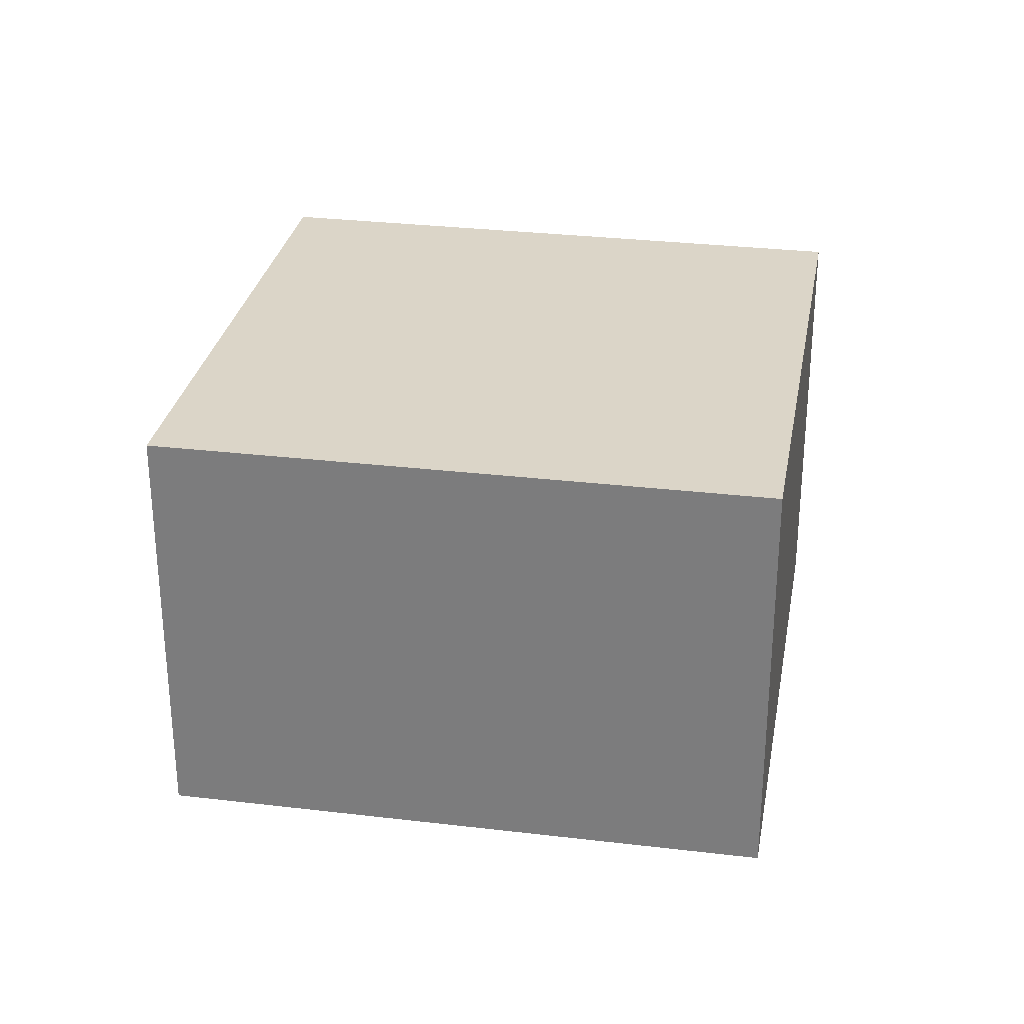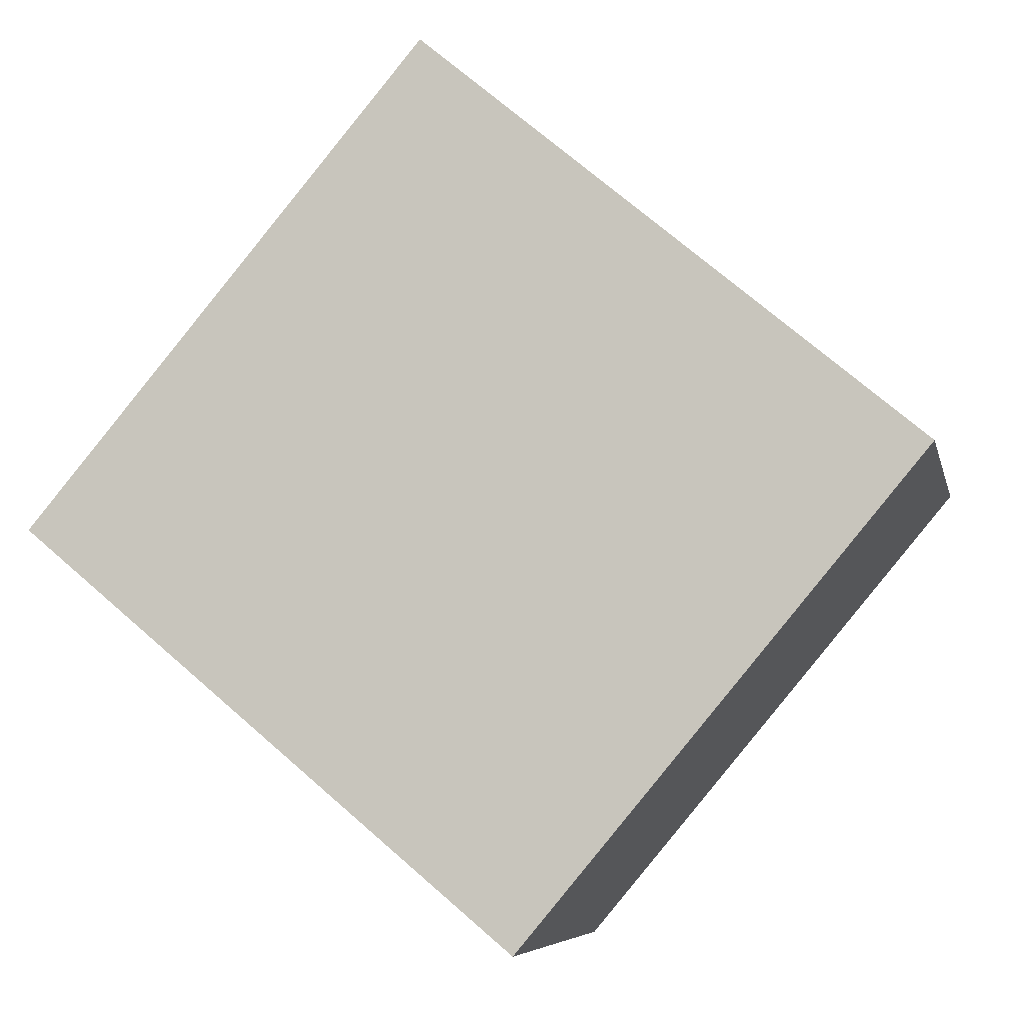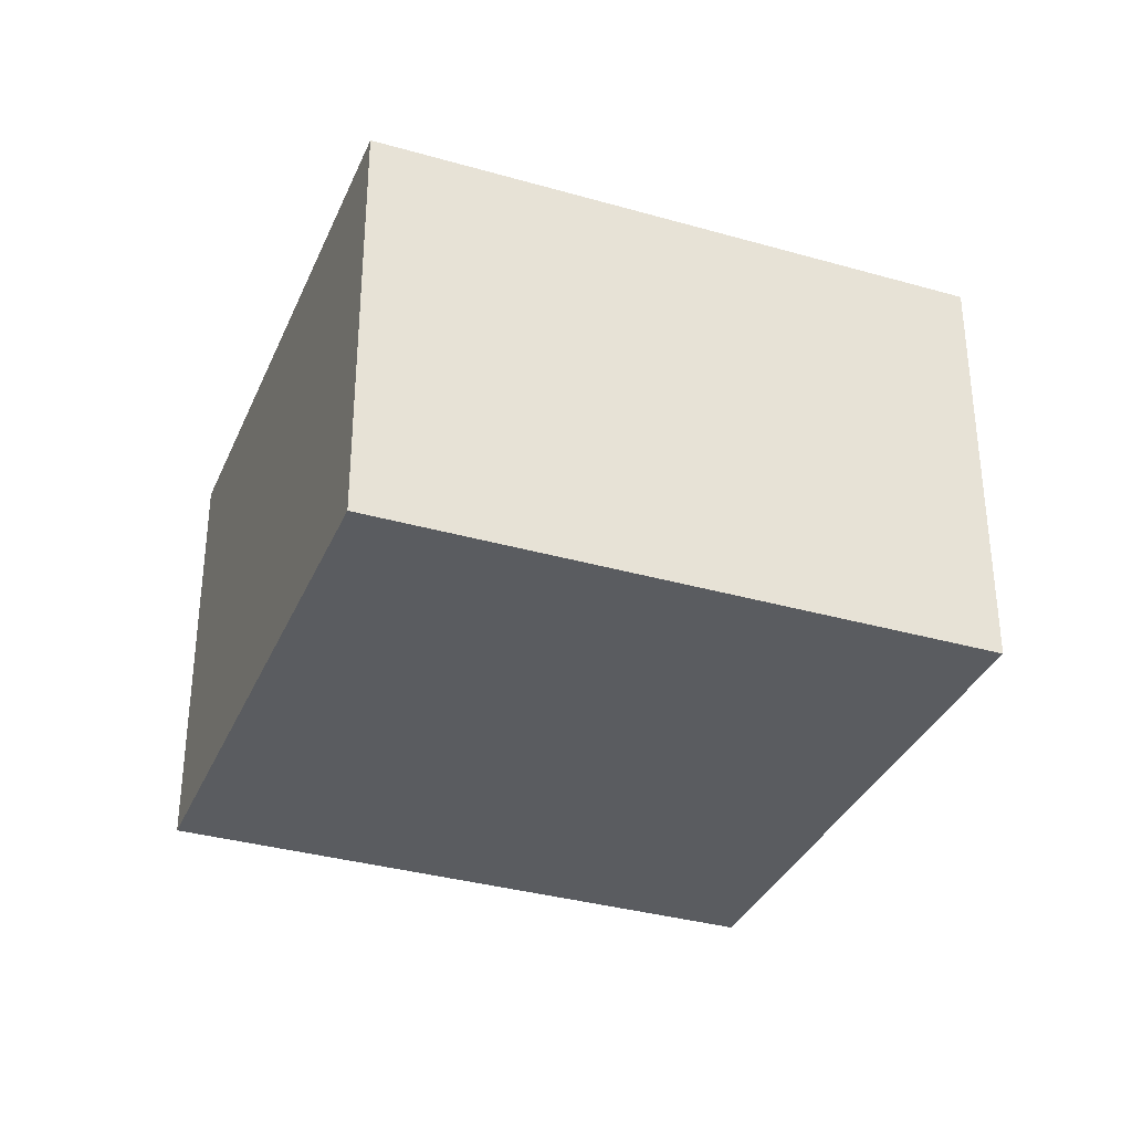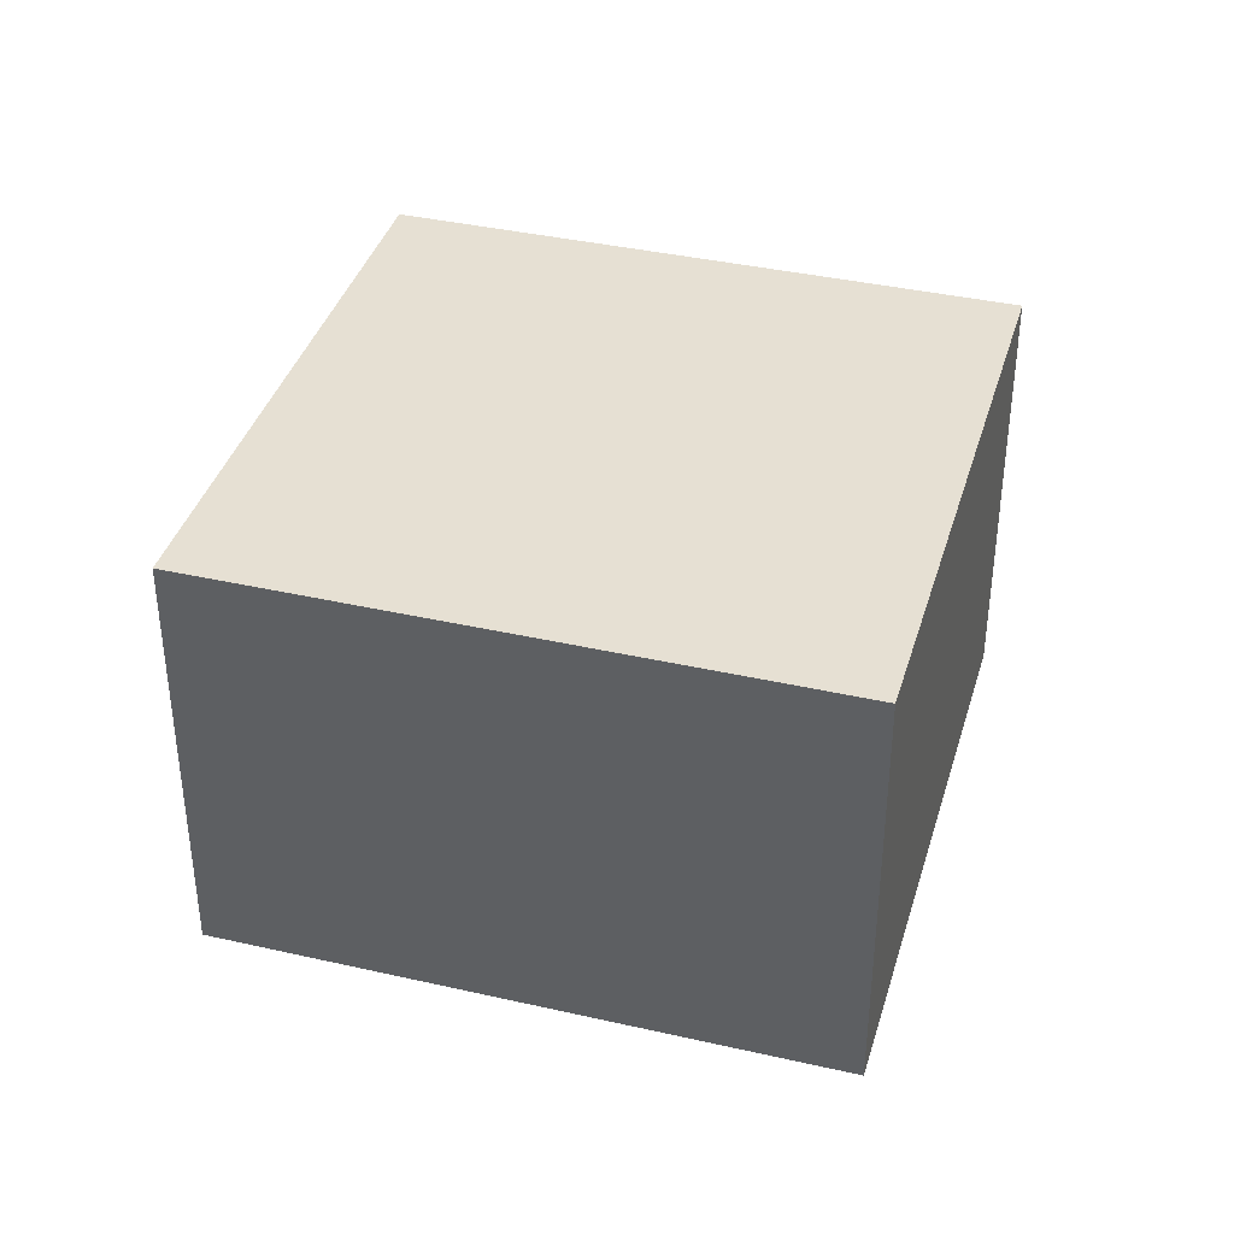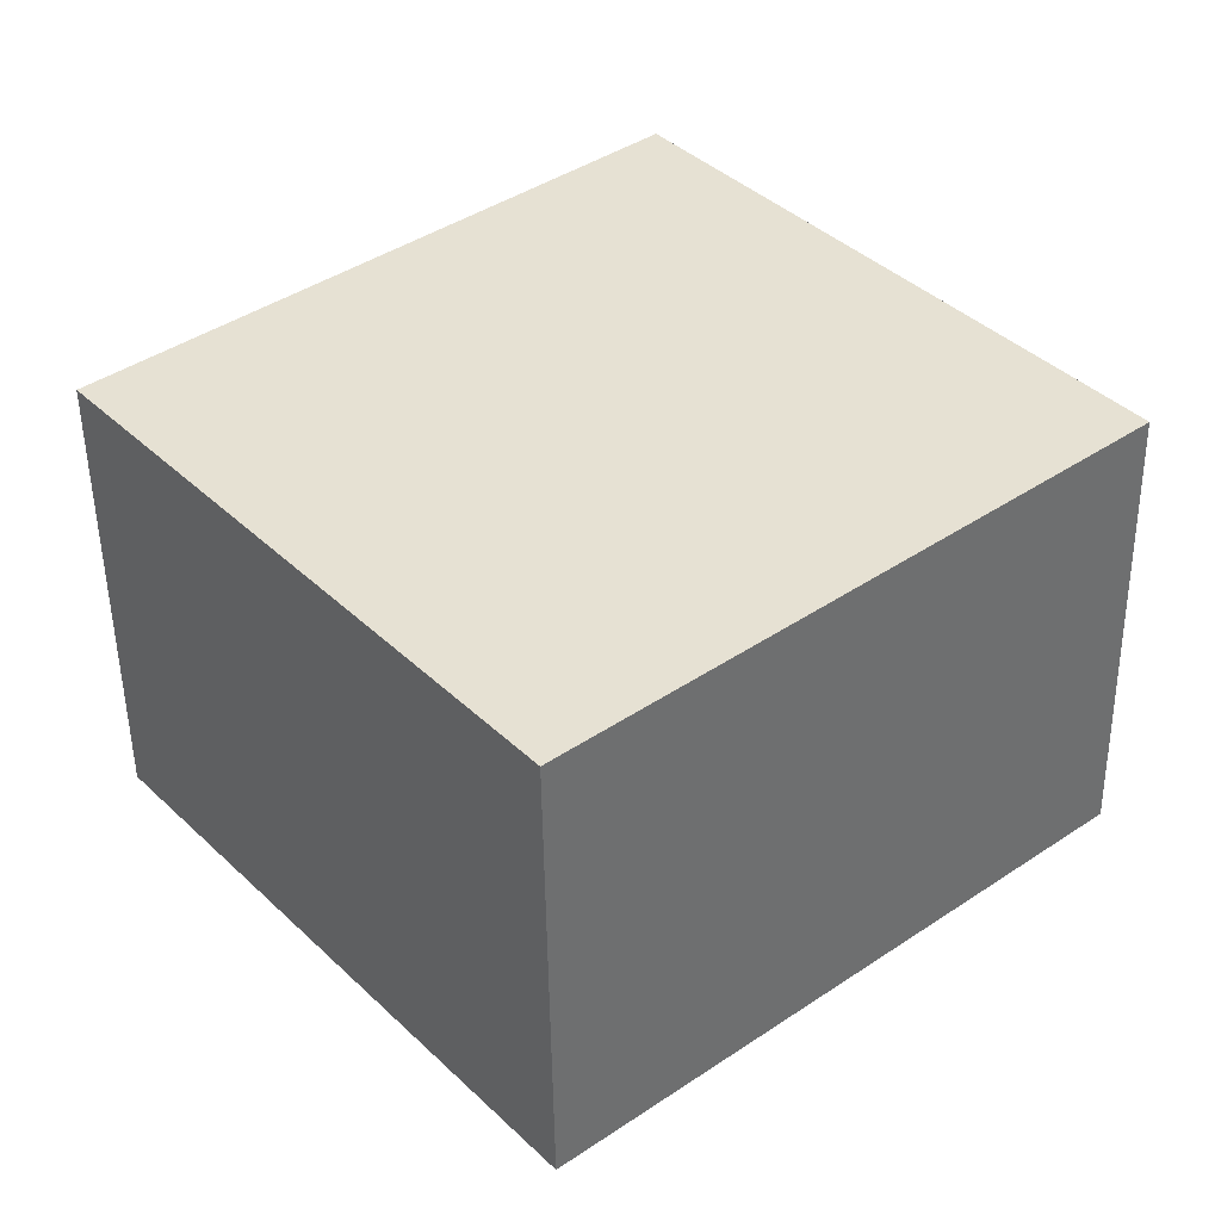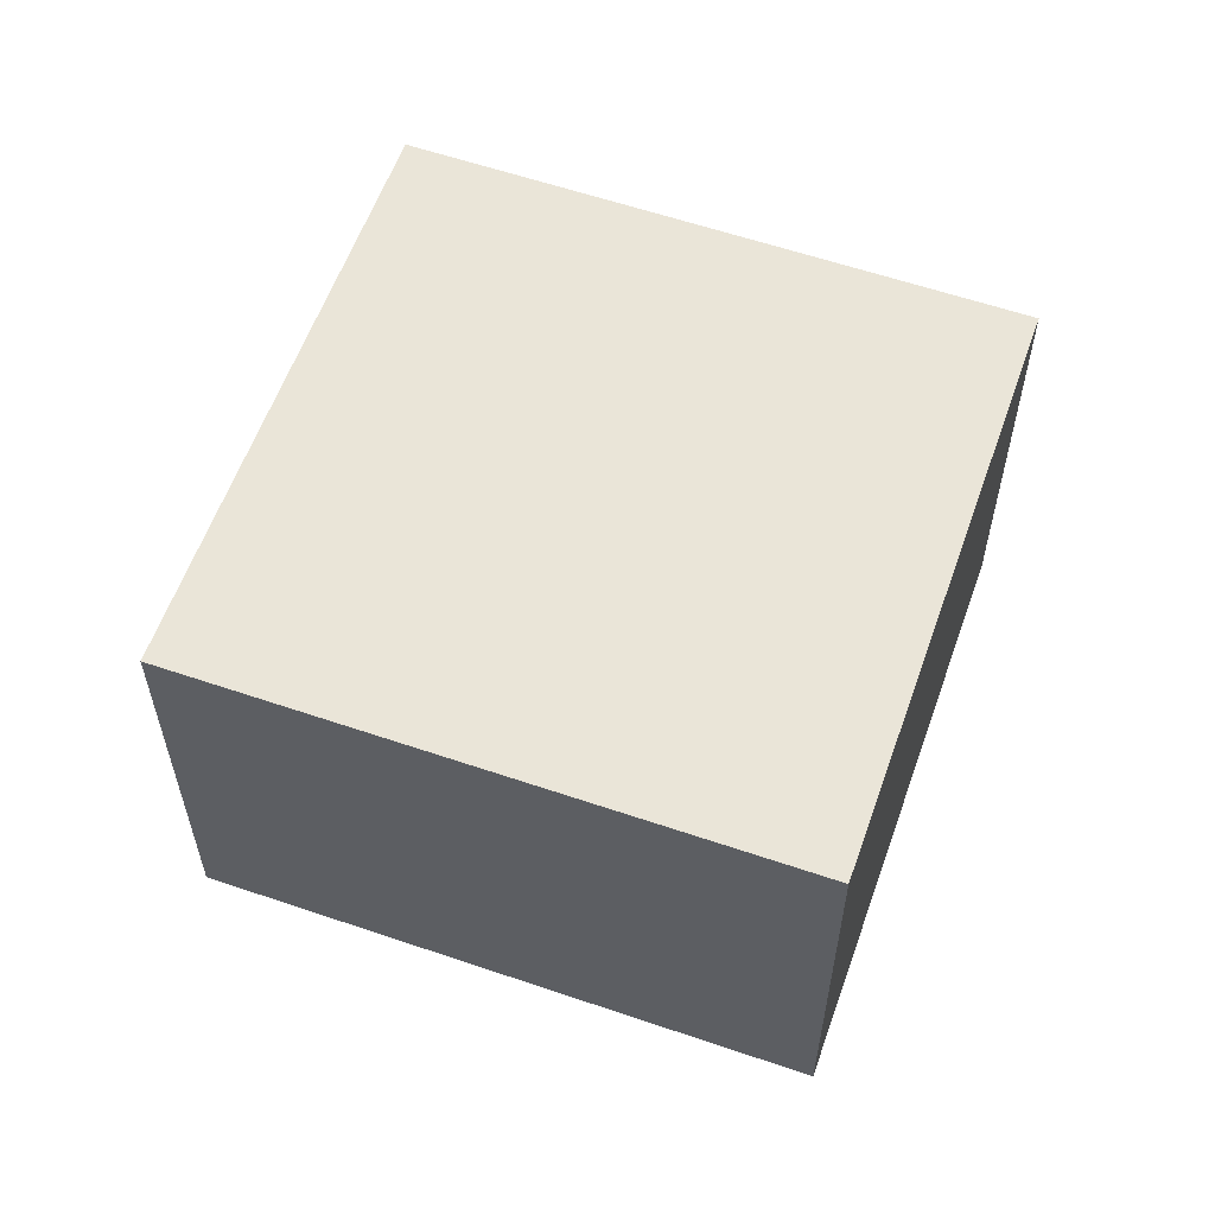
<metadata>
{"format":"obj","ext":"obj","renderer":"f3d","projection":"perspective","resolution":1024,"background":"white","views":[{"elev":29.6,"azim":50.0,"up":"+Y"},{"elev":-6.6,"azim":11.9,"up":"+Z"},{"elev":-34.4,"azim":-161.1,"up":"+Y"},{"elev":38.5,"azim":-124.0,"up":"+Y"},{"elev":-50.8,"azim":-179.2,"up":"+Z"},{"elev":59.0,"azim":59.4,"up":"+Y"}]}
</metadata>
<code>
v  2.482 2.215 -2.078
v  2.099 2.215 2.331
v  4.49 2.215 0.321
v  0 2.215 1.356e-16
v  2.012 2.215 2.404
v  0 0 0
v  2.012 -1.472e-16 2.404
v  4.49 -1.966e-17 0.321
v  2.099 -1.427e-16 2.331
v  2.482 1.272e-16 -2.078
g defaultobject
f 1 2 3
f 2 1 4
f 2 4 5
f 6 5 4
f 5 6 7
f 7 2 5
f 2 7 3
f 3 7 8
f 8 7 9
f 8 1 3
f 1 8 10
f 10 4 1
f 4 10 6
f 10 7 6
f 7 10 9
f 9 10 8

</code>
